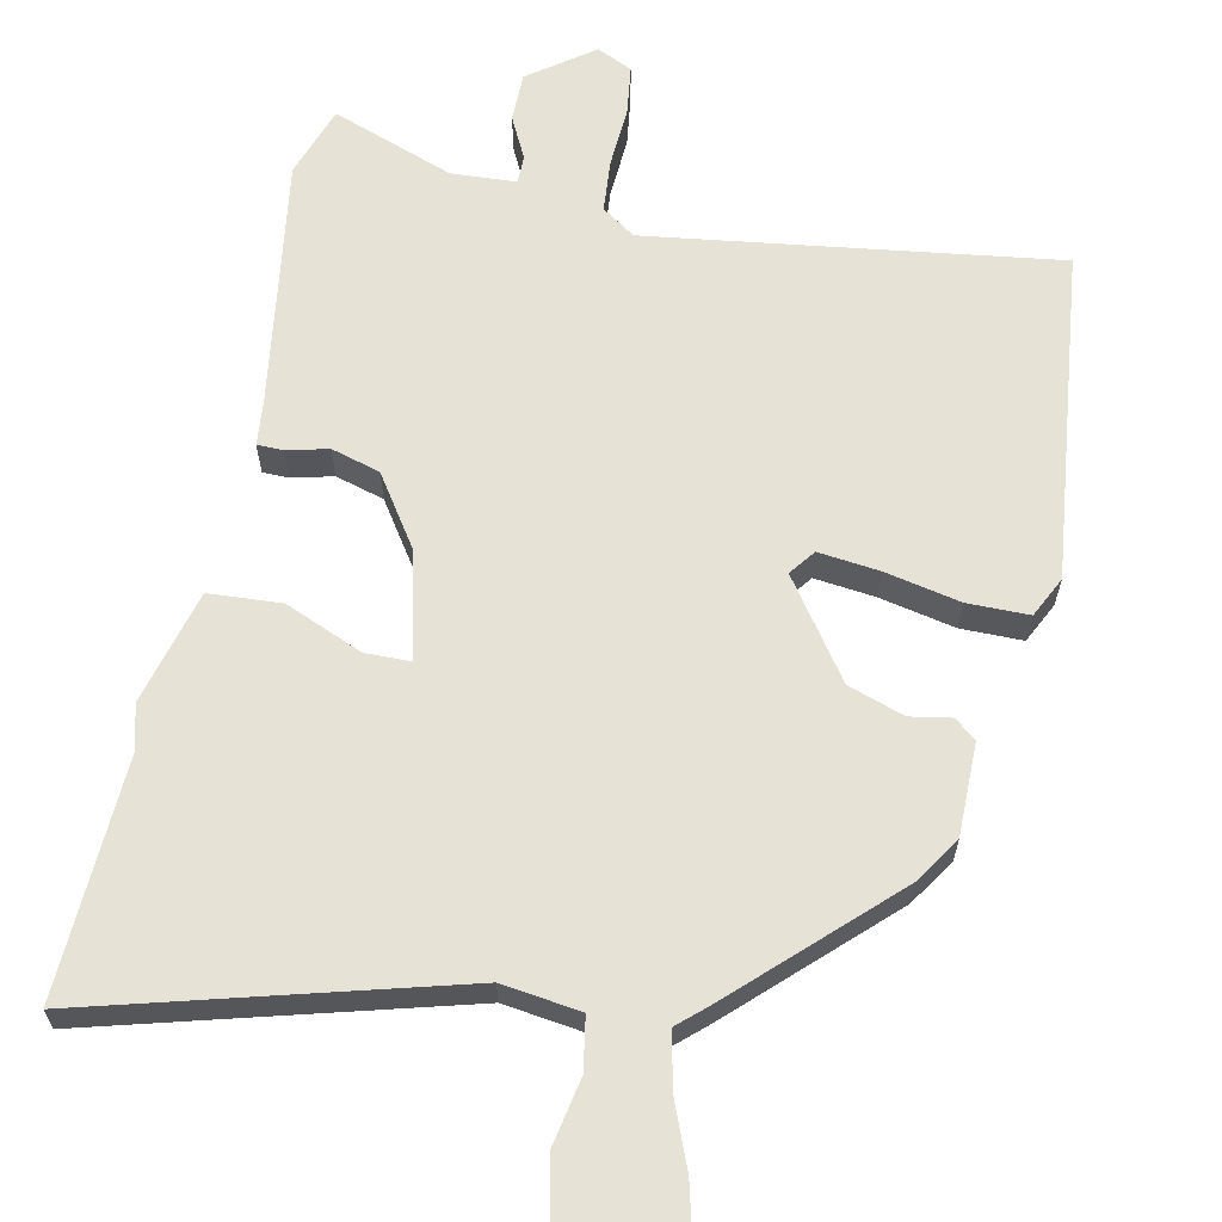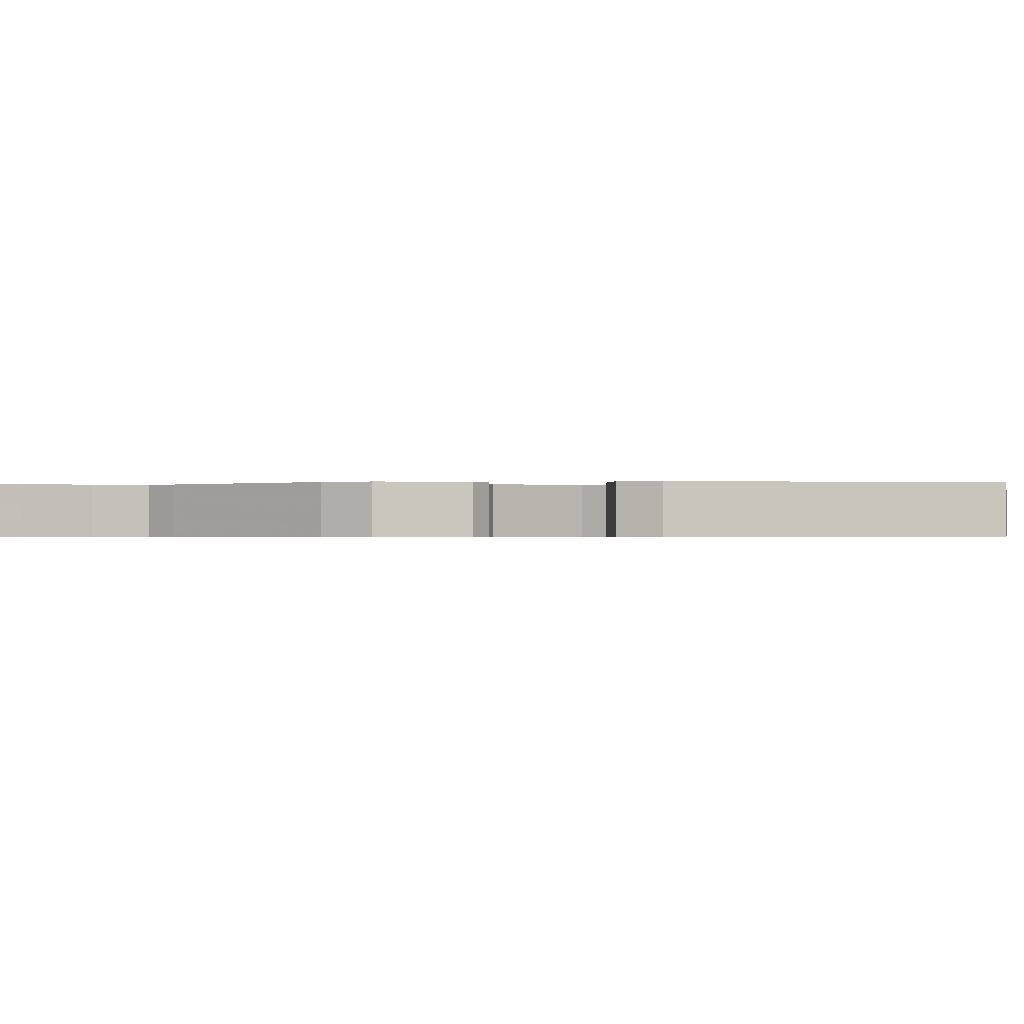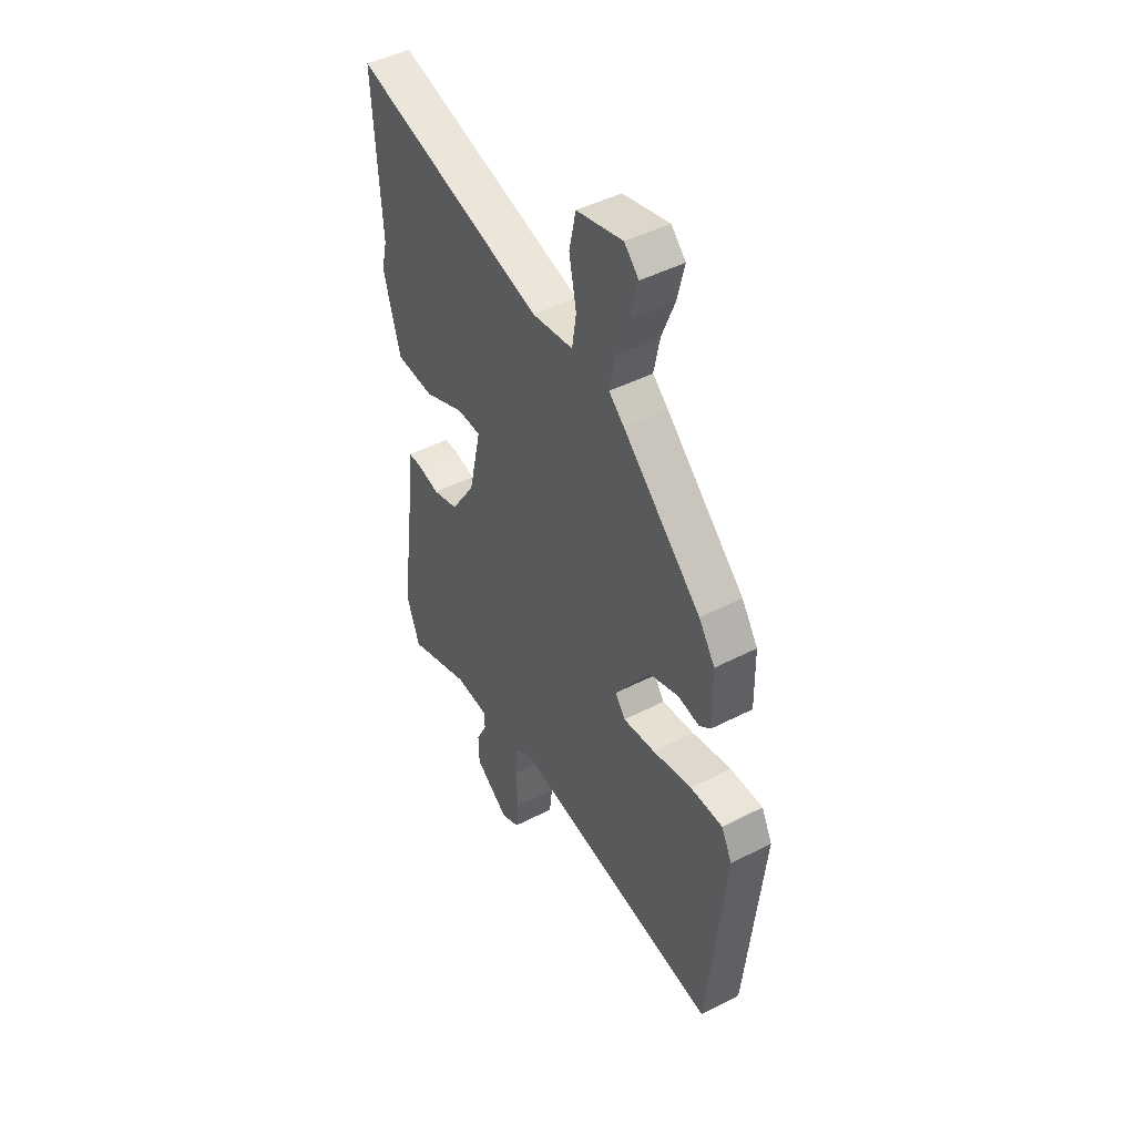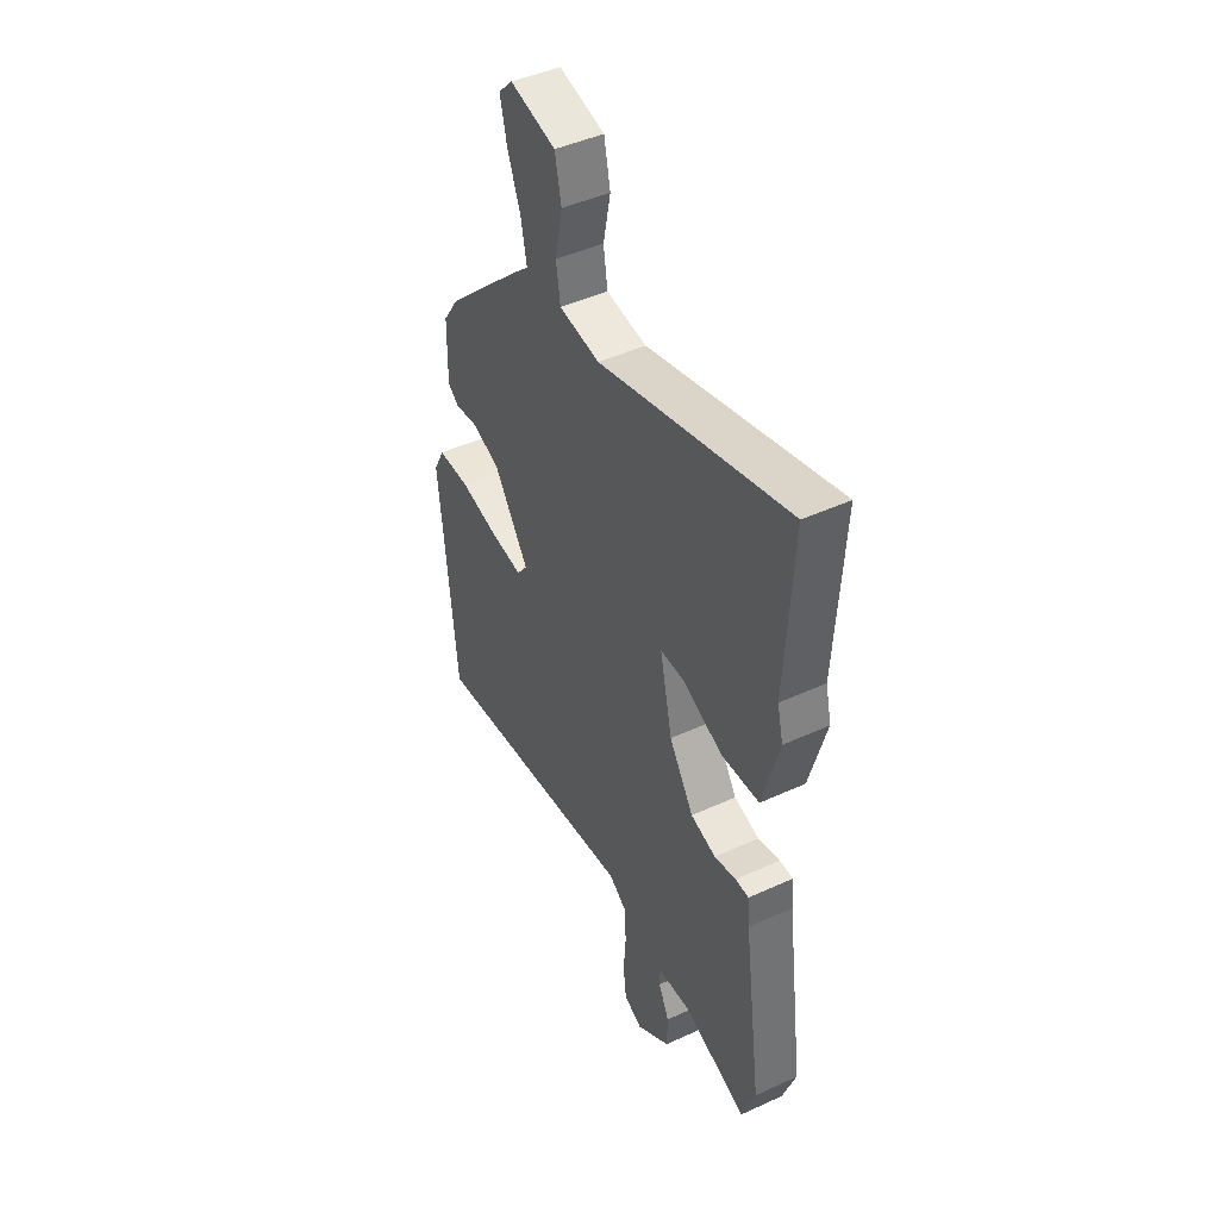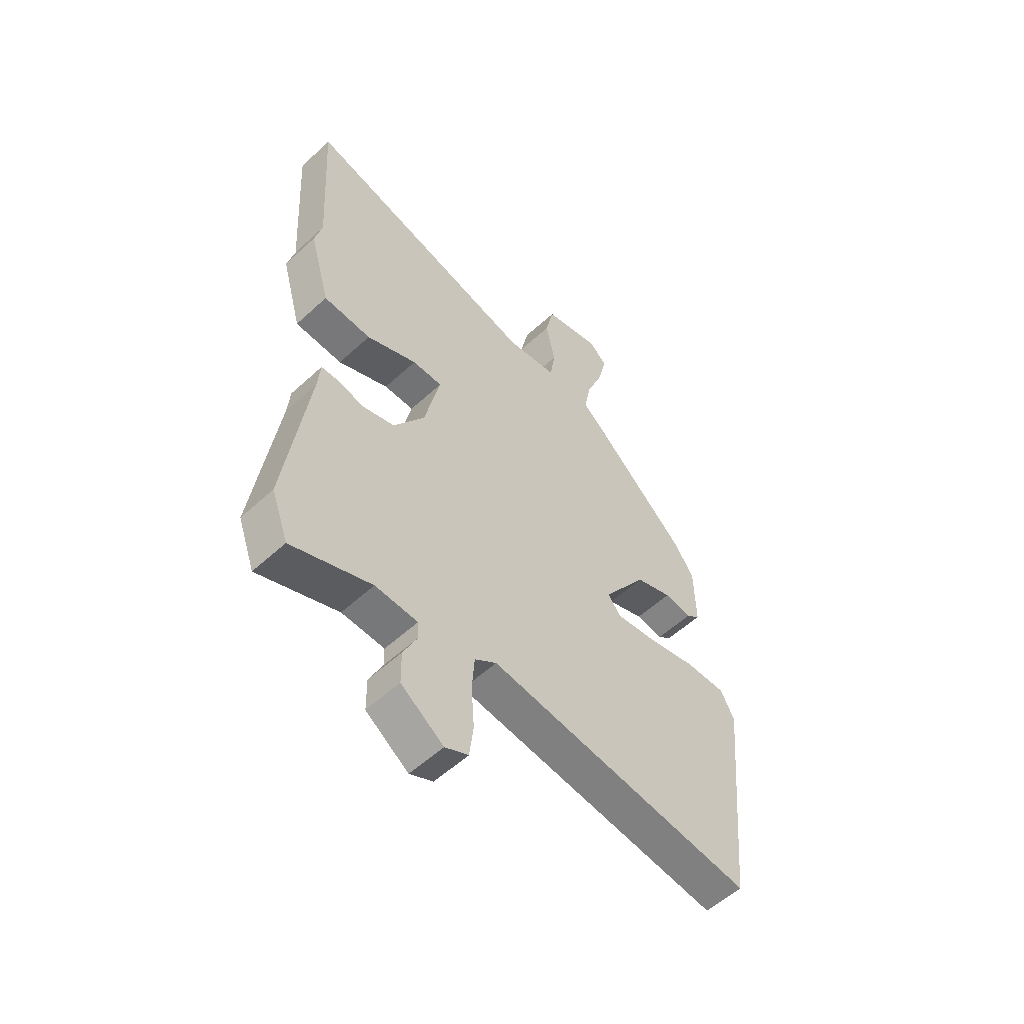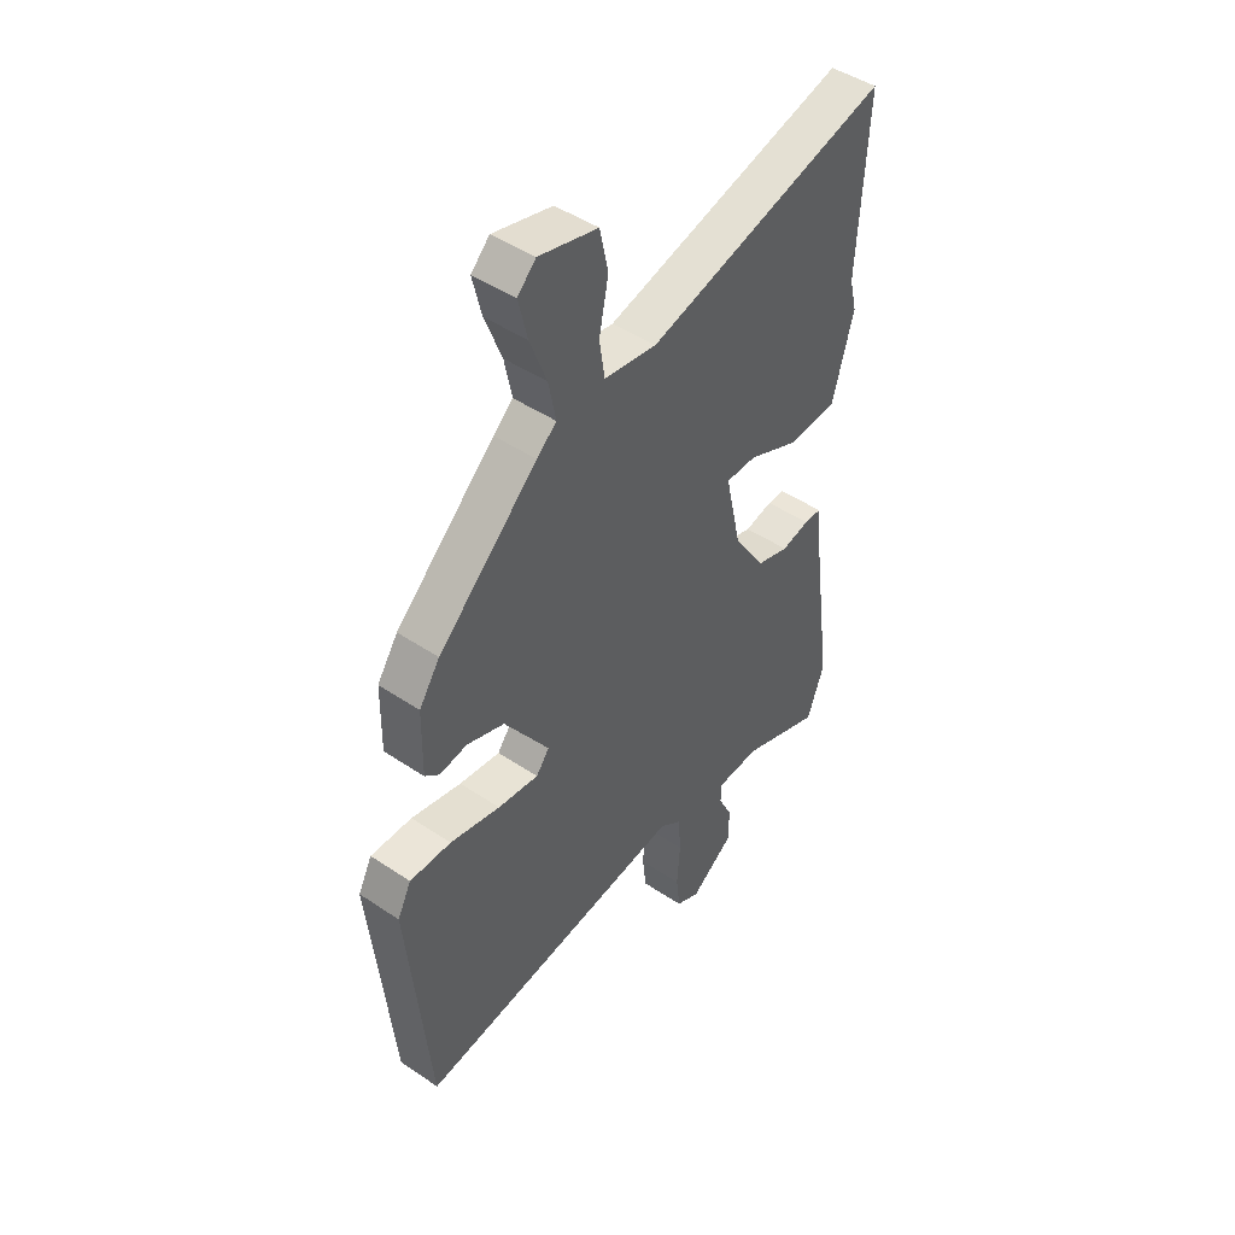
<metadata>
{"format":"obj","ext":"obj","renderer":"f3d","projection":"perspective","resolution":1024,"background":"white","views":[{"elev":63.7,"azim":11.0,"up":"+Y"},{"elev":-0.4,"azim":83.5,"up":"+Y"},{"elev":46.2,"azim":59.5,"up":"+Z"},{"elev":45.1,"azim":-118.0,"up":"+Z"},{"elev":-55.7,"azim":-46.0,"up":"+Z"},{"elev":46.2,"azim":127.6,"up":"+Z"}]}
</metadata>
<code>
v 0.429 0.07 0.327
v 0.471 0.07 0.265
v 0.473 0.07 0.138
v 0.444 0.07 0.114
v 0.388 0.07 0.123
v 0.312 0.07 0.096
v 0.221 0.07 -0.037
v 0.248 0.07 -0.072
v 0.331 0.07 -0.061
v 0.433 0.07 -0.038
v 0.517 0.07 -0.037
v 0.545 0.07 -0.092
v 0.501 0.07 -0.545
v -0.053 0.07 -0.476
v -0.098 0.07 -0.508
v -0.103 0.07 -0.579
v -0.097 0.07 -0.663
v -0.105 0.07 -0.73
v -0.153 0.07 -0.753
v -0.241 0.07 -0.691
v -0.242 0.07 -0.624
v -0.214 0.07 -0.566
v -0.215 0.07 -0.528
v -0.303 0.07 -0.524
v -0.468 0.07 -0.587
v -0.503 0.07 -0.491
v -0.456 0.07 -0.146
v -0.451 0.07 -0.087
v -0.416 0.07 -0.086
v -0.359 0.07 -0.099
v -0.293 0.07 -0.079
v -0.229 0.07 0.019
v -0.197 0.07 0.164
v -0.259 0.07 0.164
v -0.364 0.07 0.118
v -0.463 0.07 0.123
v -0.506 0.07 0.278
v -0.491 0.07 0.341
v -0.51 0.07 0.665
v -0.017 0.07 0.537
v 0.089 0.07 0.553
v 0.1 0.07 0.624
v 0.081 0.07 0.717
v 0.098 0.07 0.796
v 0.217 0.07 0.826
v 0.254 0.07 0.789
v 0.236 0.07 0.714
v 0.202 0.07 0.626
v 0.187 0.07 0.551
v 0.227 0.07 0.516
v 0.429 0 0.327
v 0.471 0 0.265
v 0.473 0 0.138
v 0.444 0 0.114
v 0.388 0 0.123
v 0.312 0 0.096
v 0.221 0 -0.037
v 0.248 0 -0.072
v 0.331 0 -0.061
v 0.433 0 -0.038
v 0.517 0 -0.037
v 0.545 0 -0.092
v 0.501 0 -0.545
v -0.053 0 -0.476
v -0.098 0 -0.508
v -0.103 0 -0.579
v -0.097 0 -0.663
v -0.105 0 -0.73
v -0.153 0 -0.753
v -0.241 0 -0.691
v -0.242 0 -0.624
v -0.214 0 -0.566
v -0.215 0 -0.528
v -0.303 0 -0.524
v -0.468 0 -0.587
v -0.503 0 -0.491
v -0.456 0 -0.146
v -0.451 0 -0.087
v -0.416 0 -0.086
v -0.359 0 -0.099
v -0.293 0 -0.079
v -0.229 0 0.019
v -0.197 0 0.164
v -0.259 0 0.164
v -0.364 0 0.118
v -0.463 0 0.123
v -0.506 0 0.278
v -0.491 0 0.341
v -0.51 0 0.665
v -0.017 0 0.537
v 0.089 0 0.553
v 0.1 0 0.624
v 0.081 0 0.717
v 0.098 0 0.796
v 0.217 0 0.826
v 0.254 0 0.789
v 0.236 0 0.714
v 0.202 0 0.626
v 0.187 0 0.551
v 0.227 0 0.516
f 3 4 5
f 2 3 5
f 1 2 5
f 50 1 5
f 49 50 5
f 46 47 48
f 45 46 48
f 44 45 48
f 43 44 48
f 42 43 48
f 41 42 48 49
f 49 5 6
f 41 49 6
f 40 41 6
f 40 6 7
f 39 40 7
f 38 39 7
f 36 37 38
f 35 36 38
f 34 35 38
f 33 34 38
f 27 28 29 30
f 27 30 31
f 26 27 31
f 25 26 31
f 24 25 31
f 23 24 31 32
f 20 21 22
f 19 20 22
f 18 19 22
f 17 18 22
f 16 17 22
f 23 32 33
f 22 23 33
f 16 22 33
f 15 16 33
f 12 13 14
f 11 12 14
f 10 11 14
f 9 10 14
f 8 9 14 15
f 33 38 7 8
f 8 15 33
f 55 54 53
f 55 53 52
f 55 52 51
f 55 51 100
f 55 100 99
f 98 97 96
f 98 96 95
f 98 95 94
f 98 94 93
f 98 93 92
f 99 98 92 91
f 56 55 99
f 56 99 91
f 56 91 90
f 57 56 90
f 57 90 89
f 57 89 88
f 88 87 86
f 88 86 85
f 88 85 84
f 88 84 83
f 80 79 78 77
f 81 80 77
f 81 77 76
f 81 76 75
f 81 75 74
f 82 81 74 73
f 72 71 70
f 72 70 69
f 72 69 68
f 72 68 67
f 72 67 66
f 83 82 73
f 83 73 72
f 83 72 66
f 83 66 65
f 64 63 62
f 64 62 61
f 64 61 60
f 64 60 59
f 65 64 59 58
f 58 57 88 83
f 83 65 58
f 1 51 52 2
f 2 52 53 3
f 3 53 54 4
f 4 54 55 5
f 5 55 56 6
f 6 56 57 7
f 7 57 58 8
f 8 58 59 9
f 9 59 60 10
f 10 60 61 11
f 11 61 62 12
f 12 62 63 13
f 13 63 64 14
f 14 64 65 15
f 15 65 66 16
f 16 66 67 17
f 17 67 68 18
f 18 68 69 19
f 19 69 70 20
f 20 70 71 21
f 21 71 72 22
f 22 72 73 23
f 23 73 74 24
f 24 74 75 25
f 25 75 76 26
f 26 76 77 27
f 27 77 78 28
f 28 78 79 29
f 29 79 80 30
f 30 80 81 31
f 31 81 82 32
f 32 82 83 33
f 33 83 84 34
f 34 84 85 35
f 35 85 86 36
f 36 86 87 37
f 37 87 88 38
f 38 88 89 39
f 39 89 90 40
f 40 90 91 41
f 41 91 92 42
f 42 92 93 43
f 43 93 94 44
f 44 94 95 45
f 45 95 96 46
f 46 96 97 47
f 47 97 98 48
f 48 98 99 49
f 49 99 100 50
f 50 100 51 1

</code>
